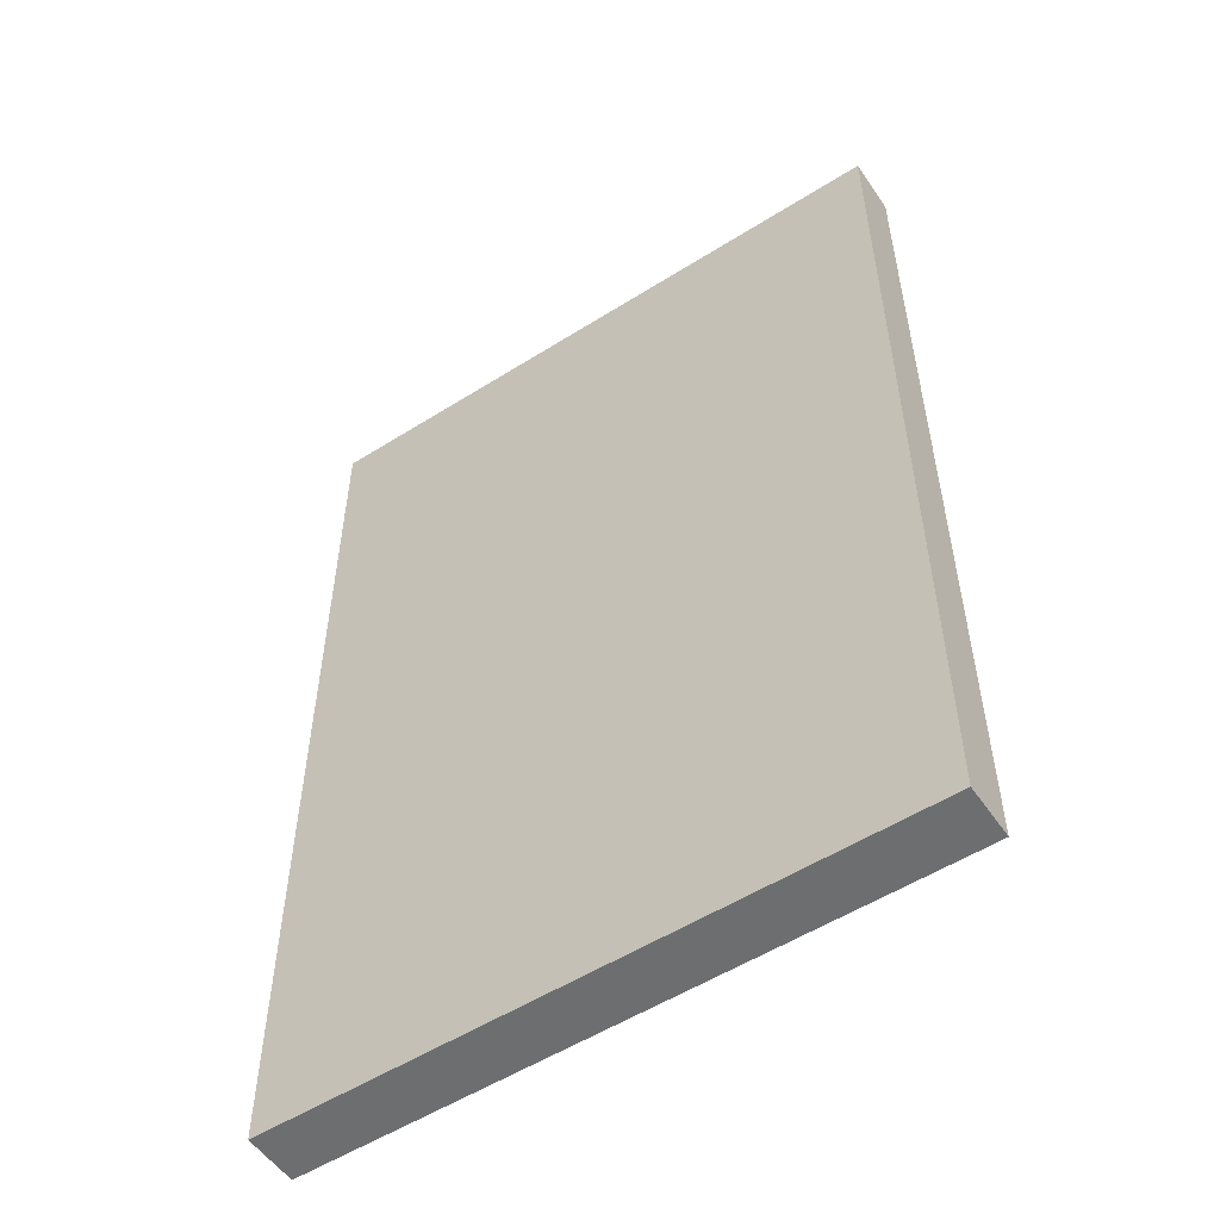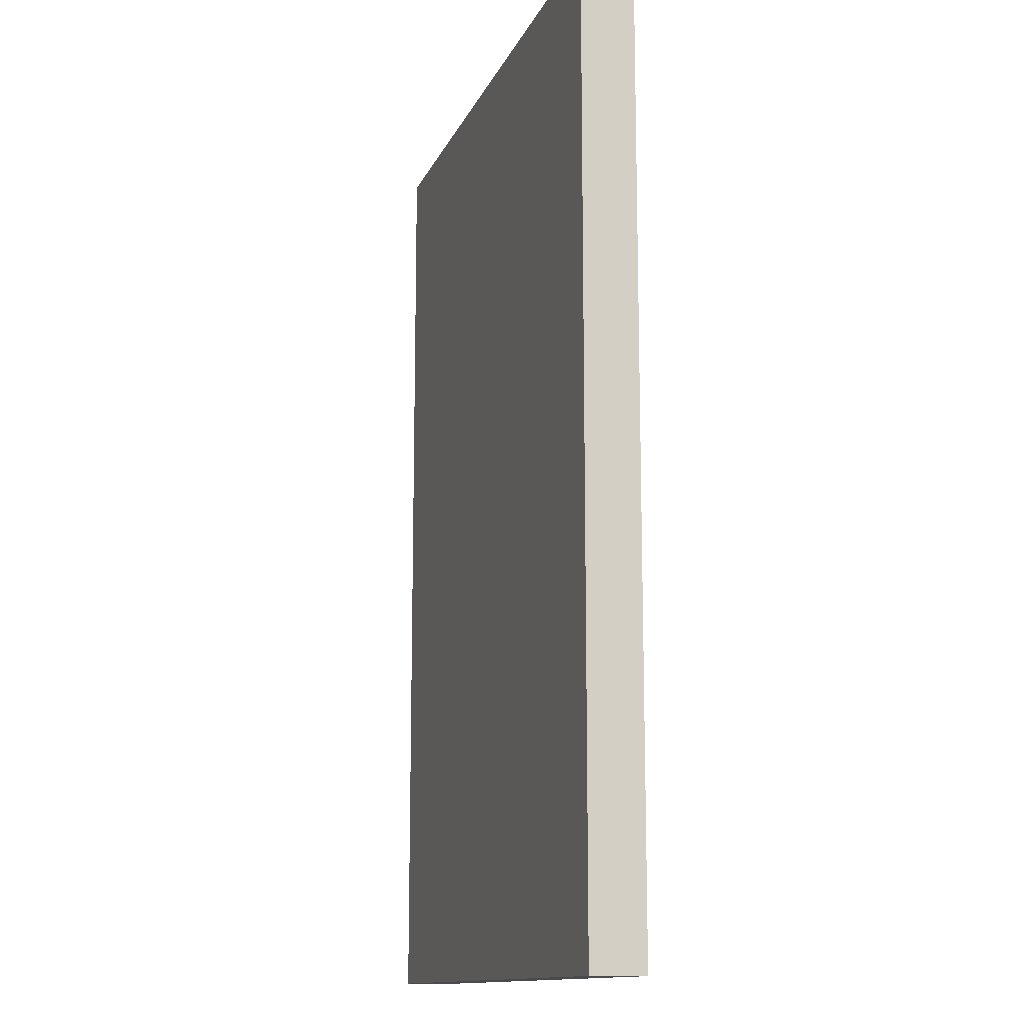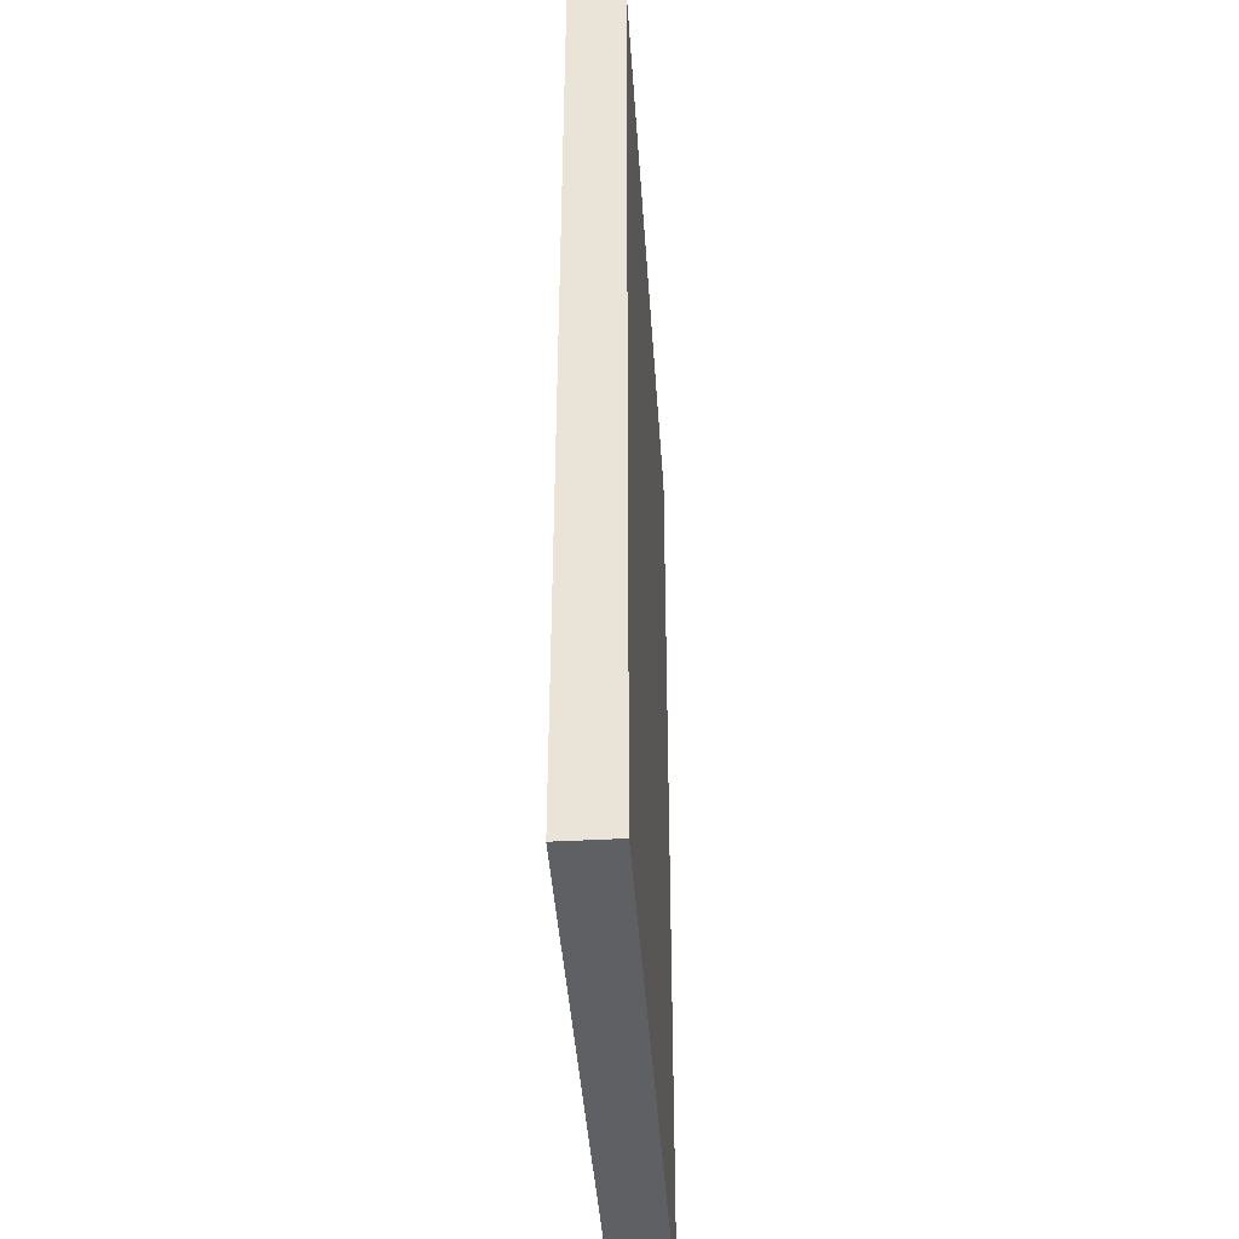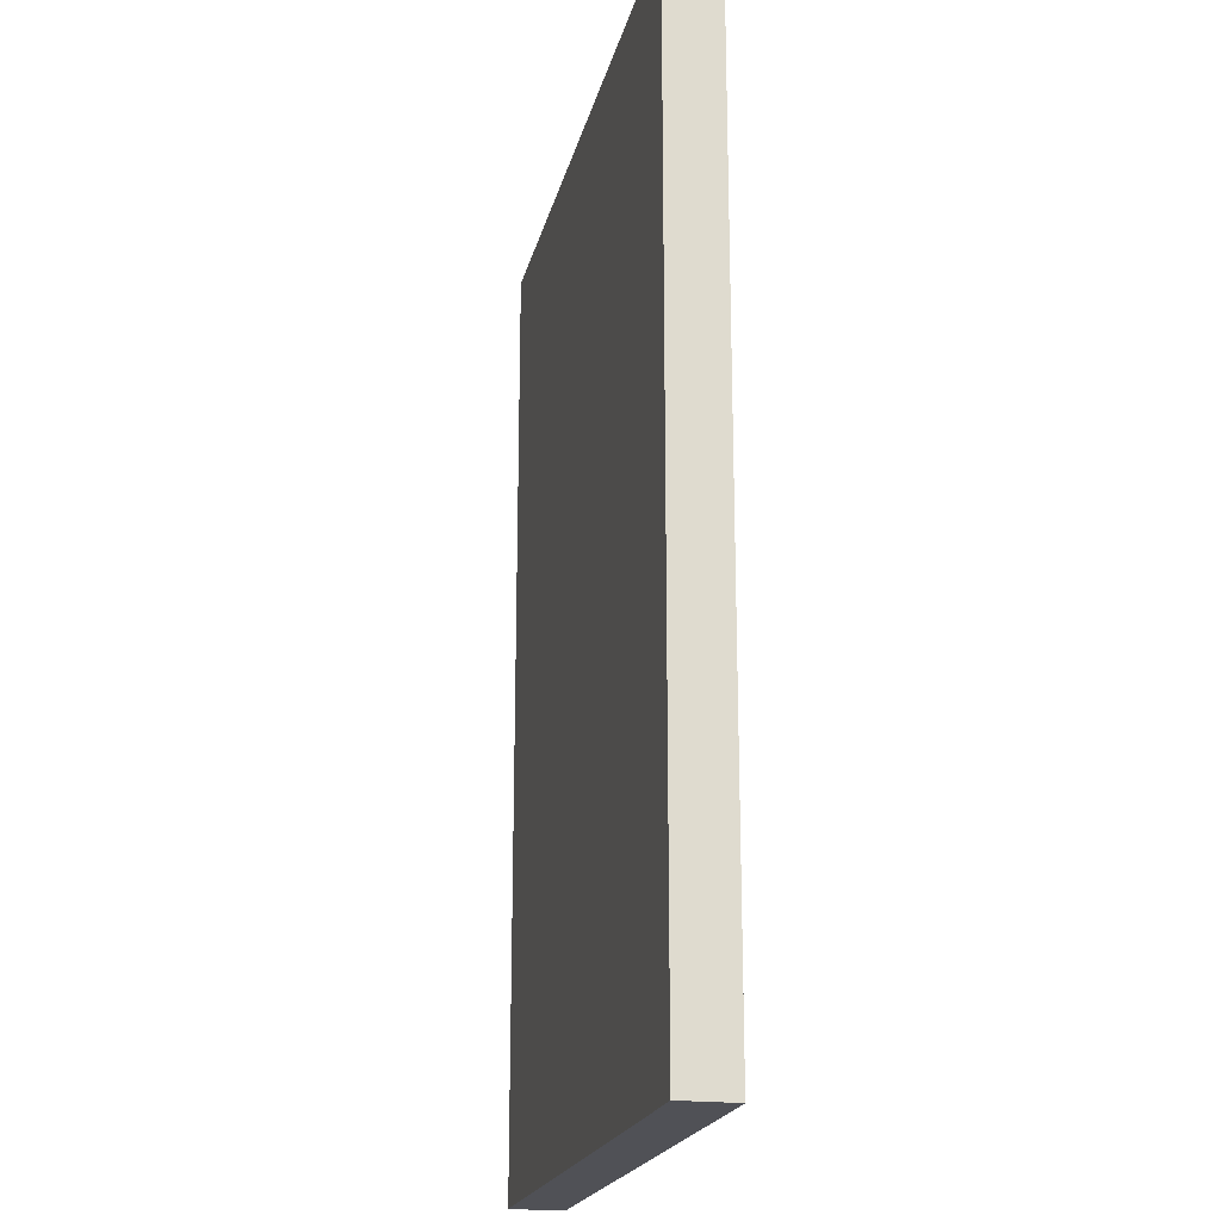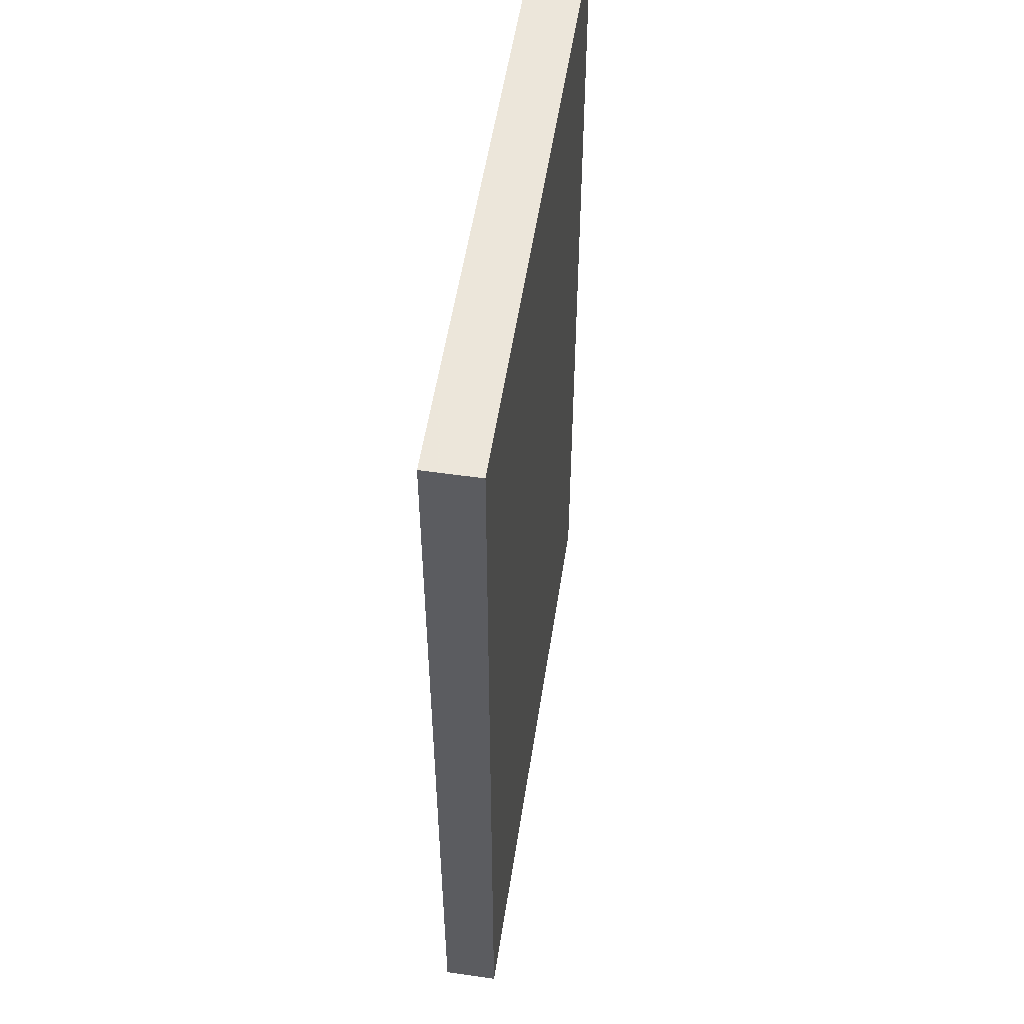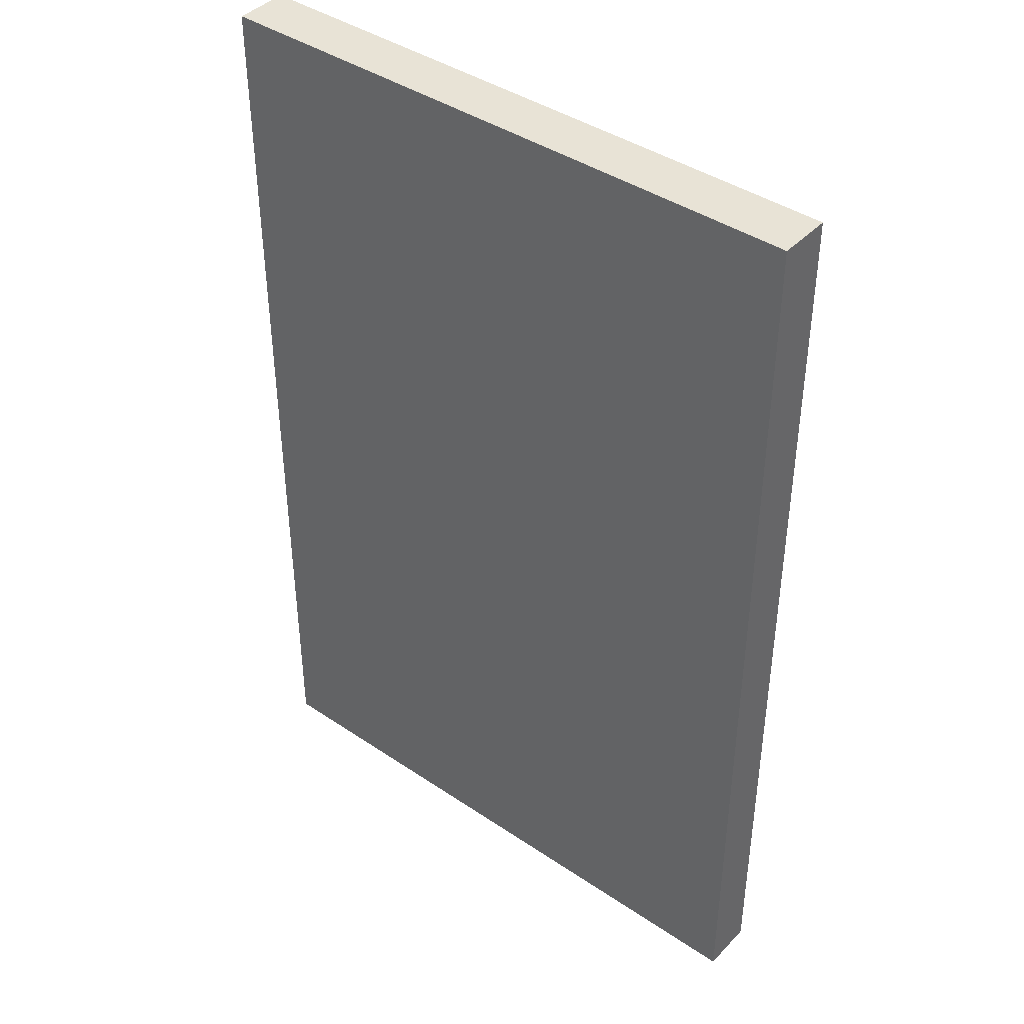
<metadata>
{"format":"obj","ext":"obj","renderer":"f3d","projection":"perspective","resolution":1024,"background":"white","views":[{"elev":-54.3,"azim":33.8,"up":"+Y"},{"elev":-13.2,"azim":73.0,"up":"+Y"},{"elev":-42.4,"azim":93.8,"up":"+Y"},{"elev":-20.3,"azim":-102.6,"up":"+Y"},{"elev":54.2,"azim":98.7,"up":"+Y"},{"elev":41.5,"azim":-140.8,"up":"+Y"}]}
</metadata>
<code>
v -0.5957 0.2397 0.2982
v -0.4388 0.2397 0.2982
v -0.5957 0.2397 0.2846
v -0.5957 -0.0005197 0.2982
v -0.4388 0.2397 0.2846
v -0.4388 -0.0005197 0.2982
v -0.5957 -0.0005197 0.2846
v -0.4388 -0.0005197 0.2846
f 2 8 5
f 4 7 8
f 3 8 7
f 3 5 8
f 4 8 6
f 2 6 8
f 1 7 4
f 1 4 6
f 1 3 7
f 1 5 3
f 1 2 5
f 1 6 2

</code>
